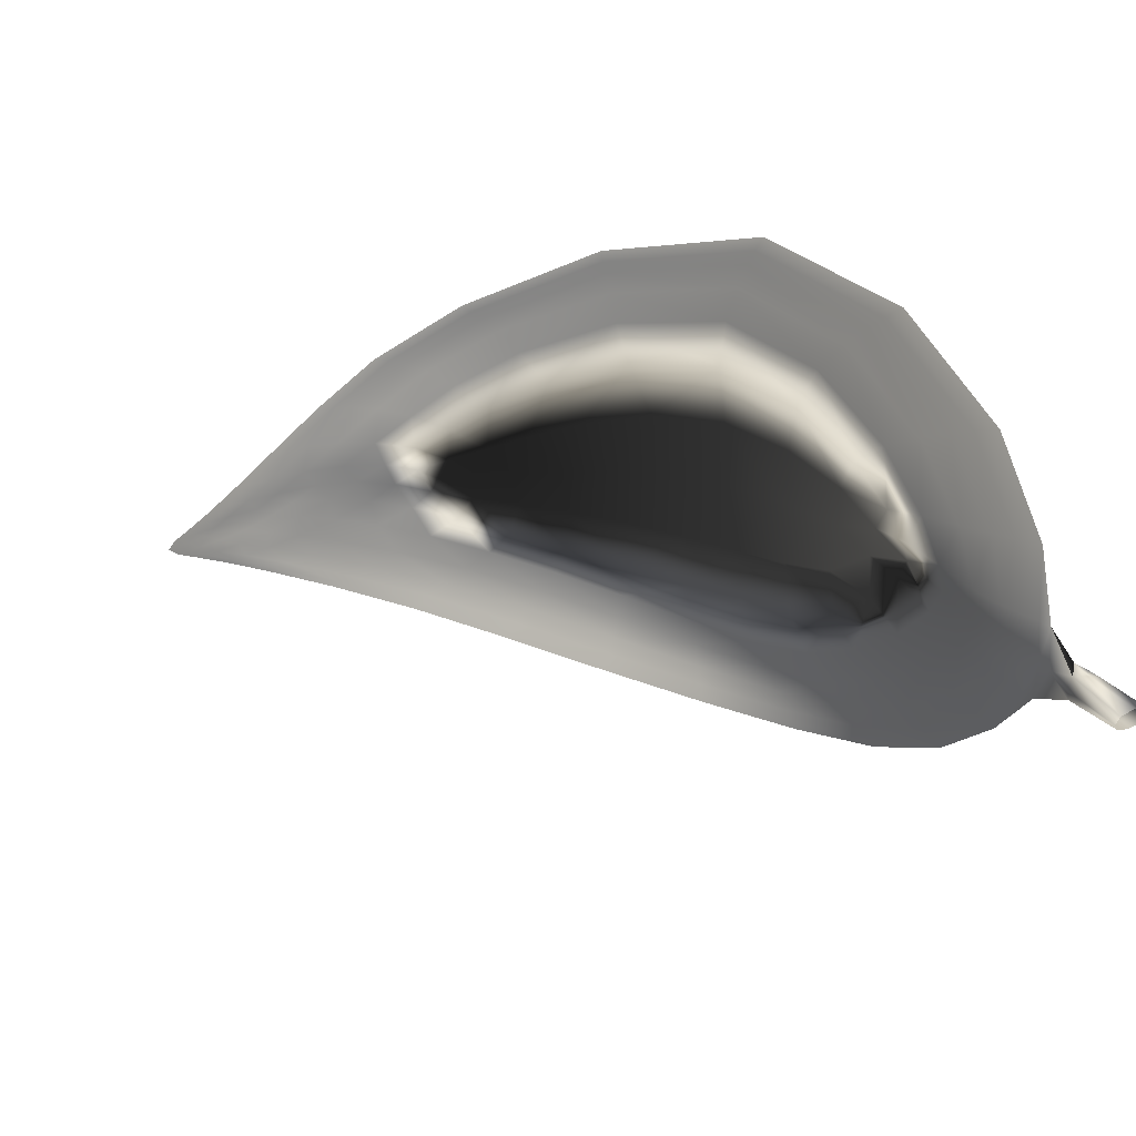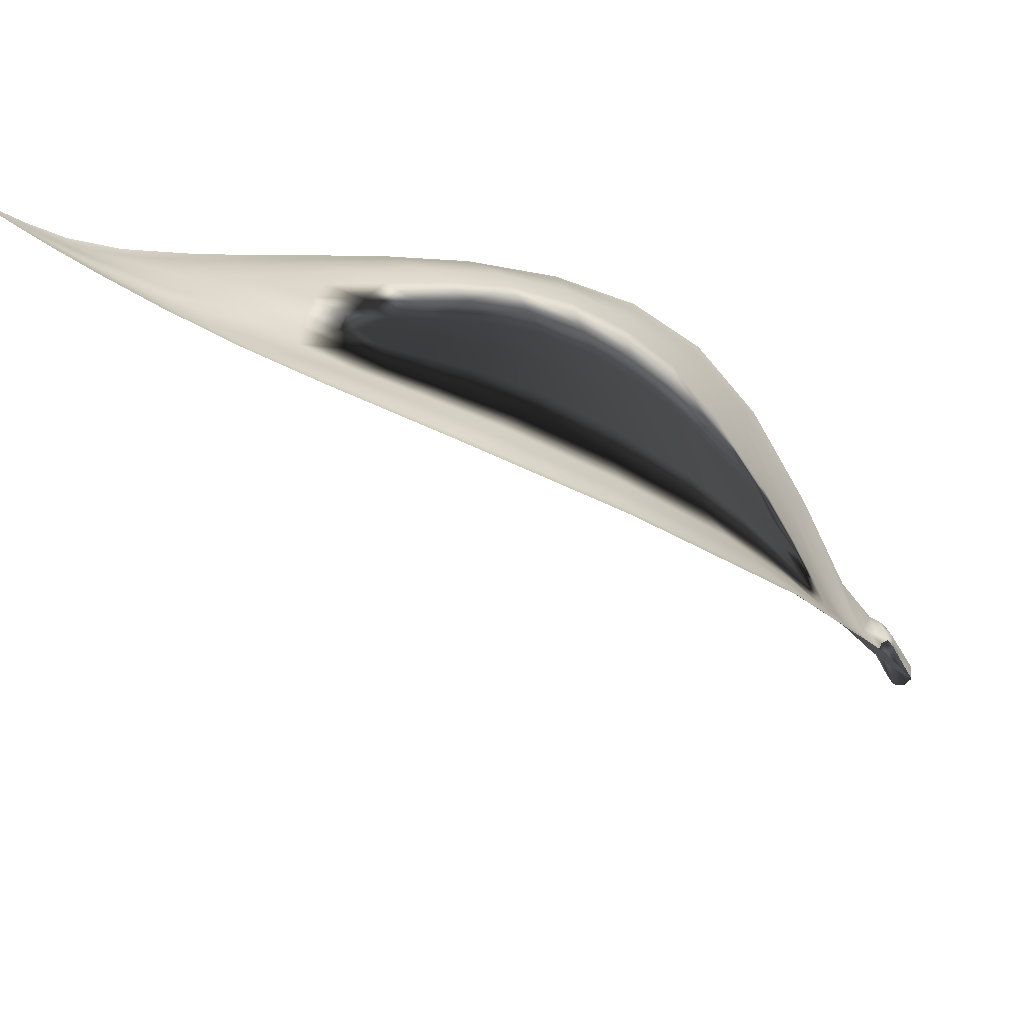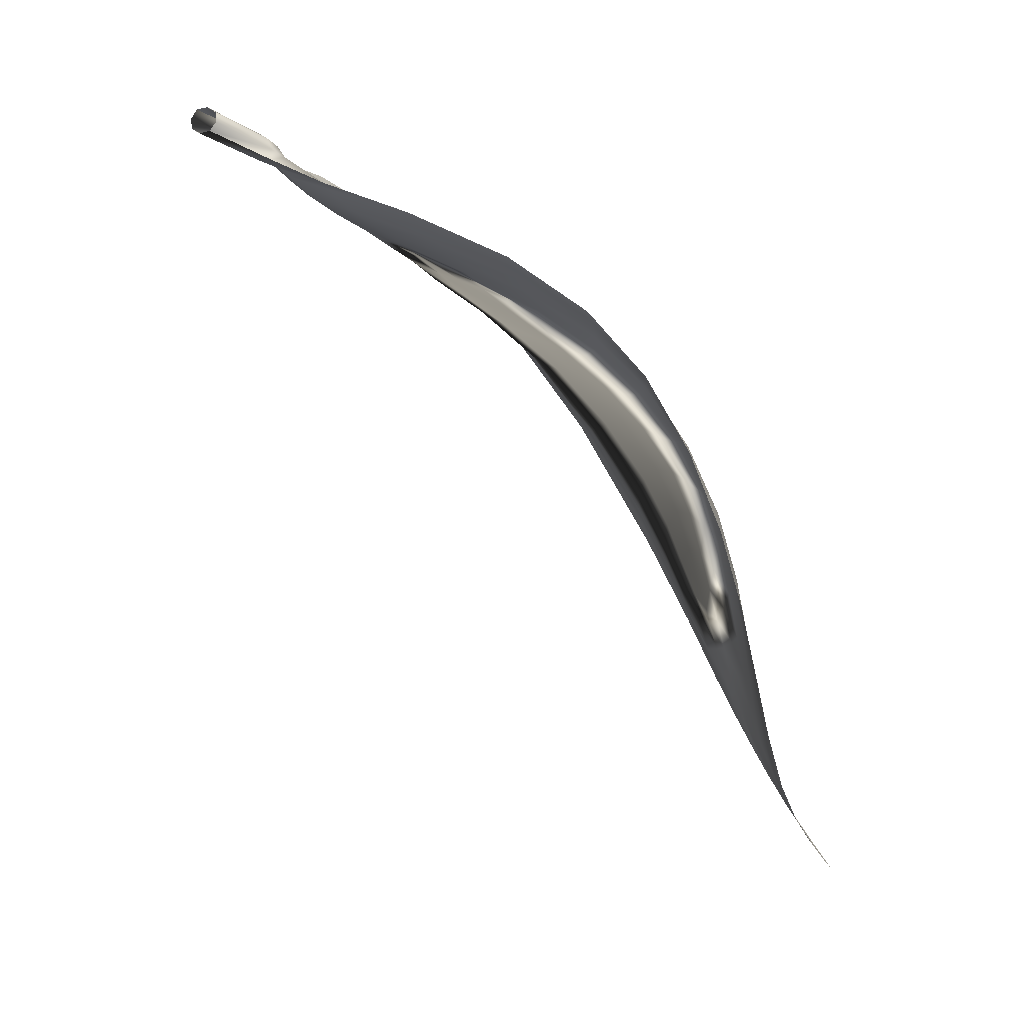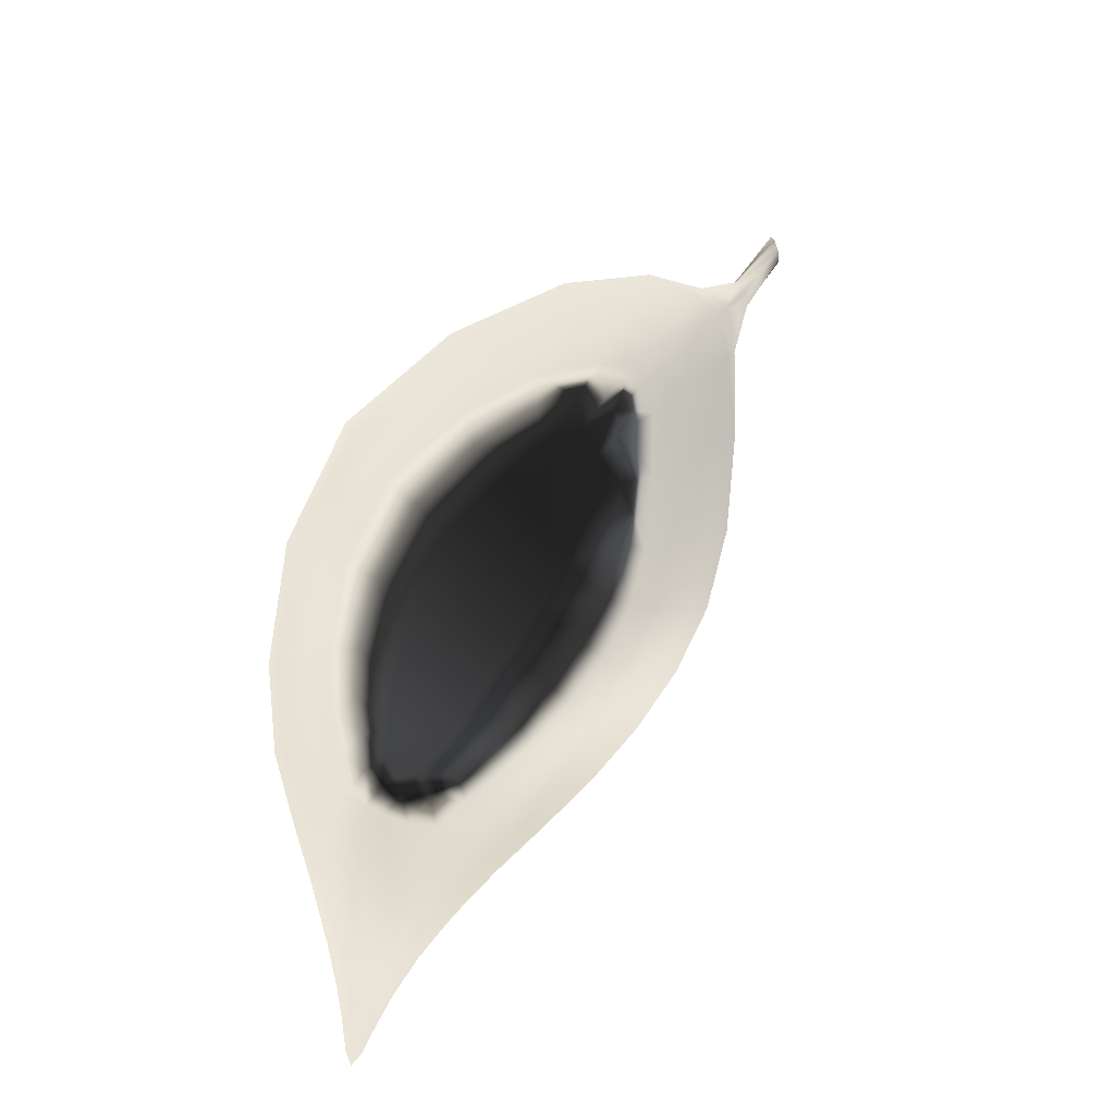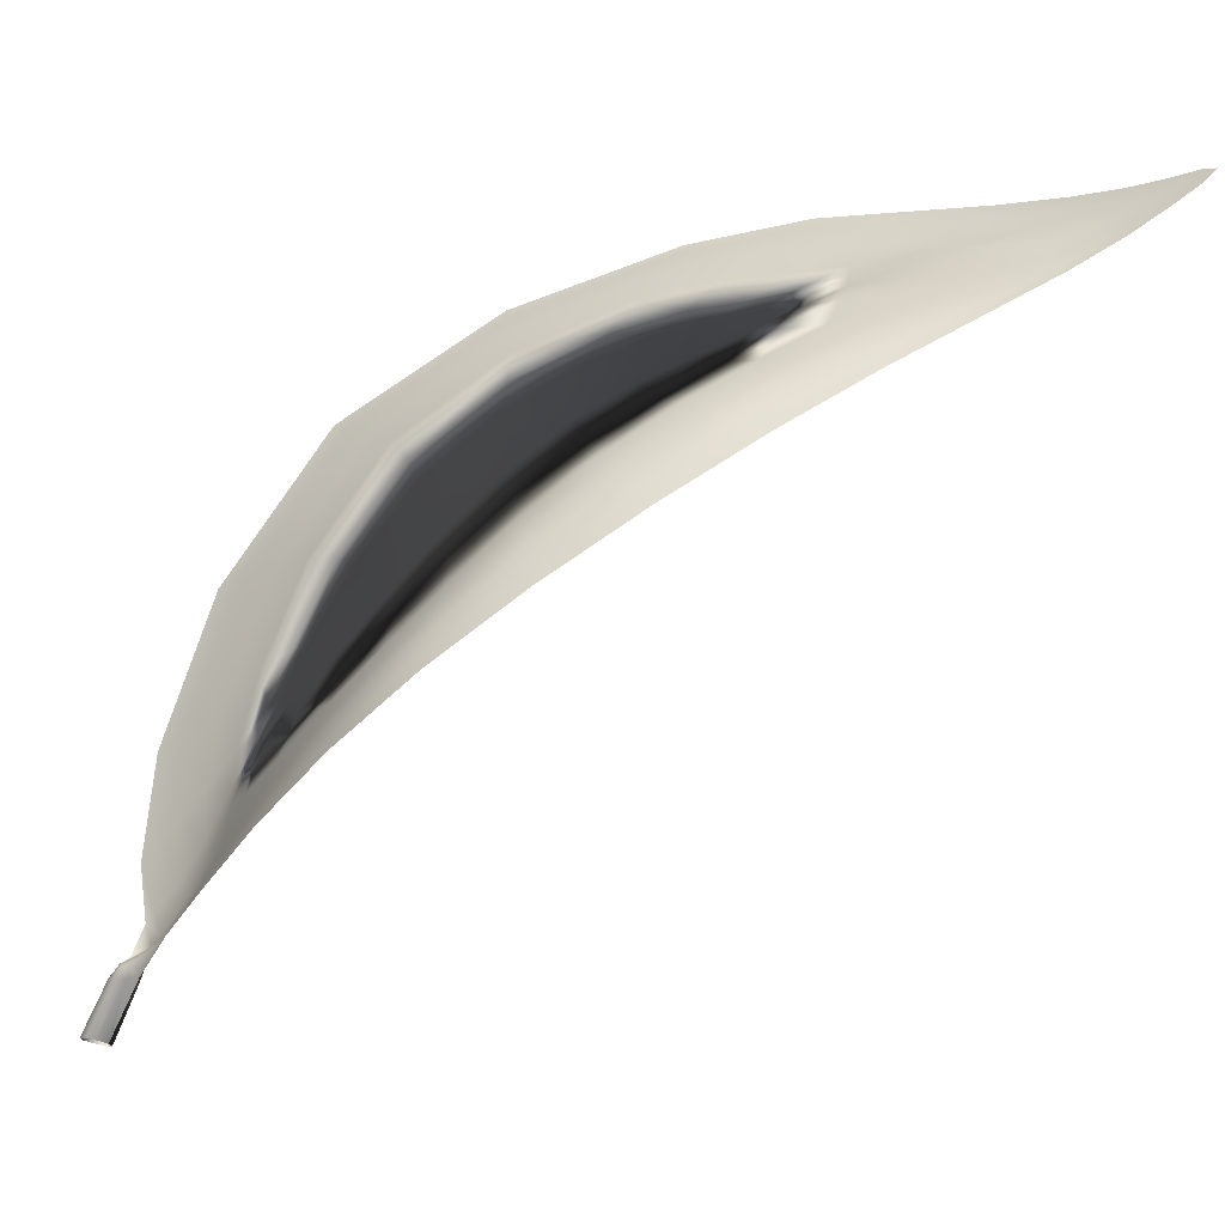
<metadata>
{"format":"obj","ext":"obj","renderer":"f3d","projection":"perspective","resolution":1024,"background":"white","views":[{"elev":-57.5,"azim":-79.0,"up":"+Y"},{"elev":51.2,"azim":-100.4,"up":"+Y"},{"elev":8.6,"azim":58.9,"up":"+Z"},{"elev":-73.3,"azim":-47.8,"up":"+Z"},{"elev":15.4,"azim":83.0,"up":"+Y"}]}
</metadata>
<code>
v -0.09361 0.5431 -0.3317
v -0.1008 0.5732 -0.3562
v -0.1101 0.6139 -0.3881
v -0.2438 0.4518 -0.2847
v -0.2475 0.4836 -0.3103
v -0.251 0.5258 -0.3434
v -0.3707 0.474 -0.2645
v -0.3711 0.5053 -0.2908
v -0.3698 0.548 -0.3256
v 0.3875 1.026 -0.5913
v 0.3704 1.047 -0.6093
v 0.3436 1.08 -0.6351
v 0.1467 0.7586 -0.4365
v 0.1343 0.7848 -0.4583
v 0.116 0.8224 -0.4882
v 0.5748 1.492 -1.021
v 0.5551 1.505 -1.028
v 0.524 1.528 -1.038
v 0.5278 1.271 -0.7835
v 0.5083 1.288 -0.7968
v 0.4775 1.315 -0.8162
v 0.5039 1.889 -1.626
v 0.4866 1.899 -1.618
v 0.4595 1.916 -1.603
v 0.5604 1.699 -1.31
v 0.5416 1.711 -1.309
v 0.5121 1.731 -1.308
v 0.3388 2.195 -2.248
v 0.3248 2.197 -2.225
v 0.3029 2.201 -2.188
v 0.4227 2.053 -1.943
v 0.4072 2.06 -1.927
v 0.3828 2.073 -1.9
v 0.2322 2.421 -2.758
v 0.2193 2.411 -2.726
v 0.1995 2.398 -2.675
v 0.2723 2.316 -2.528
v 0.2593 2.313 -2.501
v 0.2392 2.308 -2.455
v 0.2285 2.583 -3.026
v 0.213 2.566 -2.992
v 0.1891 2.54 -2.937
v 0.2211 2.508 -2.916
v 0.2072 2.494 -2.883
v 0.1859 2.473 -2.829
v 0.2357 2.683 -3.147
v 0.2177 2.663 -3.112
v 0.1902 2.631 -3.055
v 0.2397 2.647 -3.11
v 0.2226 2.628 -3.075
v 0.1963 2.598 -3.019
v 0.1457 2.648 -3.043
v 0.1296 2.629 -3.01
v 0.1051 2.6 -2.956
v 0.202 2.677 -3.117
v 0.1846 2.657 -3.082
v 0.1579 2.626 -3.027
v -0.0242 2.58 -2.826
v -0.03607 2.564 -2.796
v -0.05373 2.54 -2.749
v 0.07429 2.614 -2.95
v 0.05998 2.597 -2.919
v 0.03828 2.57 -2.868
v -0.3176 2.507 -2.45
v -0.3218 2.495 -2.428
v -0.3268 2.477 -2.39
v -0.1601 2.542 -2.654
v -0.1685 2.528 -2.628
v -0.1804 2.507 -2.585
v -0.6703 2.373 -1.871
v -0.6645 2.363 -1.86
v -0.6536 2.351 -1.842
v -0.4819 2.469 -2.215
v -0.4815 2.458 -2.197
v -0.4791 2.443 -2.166
v -1.006 1.798 -0.8614
v -0.99 1.799 -0.8747
v -0.9641 1.802 -0.8939
v -0.8811 2.157 -1.371
v -0.8693 2.151 -1.373
v -0.8489 2.144 -1.372
v -0.7657 0.8677 -0.3056
v -0.7562 0.8898 -0.3318
v -0.7402 0.925 -0.3704
v -0.947 1.317 -0.4999
v -0.9328 1.329 -0.5218
v -0.9094 1.348 -0.5544
v -0.5534 0.5953 -0.2509
v -0.5492 0.6239 -0.2779
v -0.5413 0.6657 -0.3159
v -0.124 0.6771 -0.4338
v -0.1451 0.7787 -0.4936
v -0.2552 0.5907 -0.3899
v -0.2635 0.6982 -0.4505
v -0.3661 0.6145 -0.3759
v -0.3622 0.7211 -0.4421
v 0.3 1.135 -0.6754
v 0.2418 1.206 -0.7309
v 0.08687 0.8822 -0.5327
v 0.04662 0.9706 -0.5924
v 0.4731 1.566 -1.054
v 0.4054 1.608 -1.078
v 0.4272 1.361 -0.8467
v 0.3604 1.417 -0.8903
v 0.4151 1.944 -1.579
v 0.3554 1.966 -1.549
v 0.4636 1.764 -1.304
v 0.3988 1.796 -1.303
v 0.2673 2.208 -2.127
v 0.2198 2.207 -2.044
v 0.3429 2.091 -1.856
v 0.2894 2.101 -1.799
v 0.1676 2.379 -2.589
v 0.1254 2.359 -2.467
v 0.2066 2.303 -2.379
v 0.1635 2.292 -2.272
v 0.1509 2.5 -2.847
v 0.1011 2.458 -2.729
v 0.1515 2.443 -2.739
v 0.106 2.412 -2.615
v 0.1489 2.583 -2.967
v 0.111 2.539 -2.881
v 0.1548 2.551 -2.929
v 0.105 2.504 -2.821
v 0.06738 2.554 -2.868
v 0.02703 2.5 -2.75
v 0.1172 2.577 -2.937
v 0.07666 2.522 -2.828
v -0.08062 2.502 -2.667
v -0.1106 2.456 -2.549
v 0.004829 2.528 -2.782
v -0.03262 2.479 -2.661
v -0.3321 2.449 -2.325
v -0.3319 2.403 -2.233
v -0.1975 2.474 -2.511
v -0.214 2.429 -2.403
v -0.6323 2.332 -1.808
v -0.5956 2.295 -1.762
v -0.472 2.419 -2.113
v -0.4546 2.376 -2.039
v -0.9184 1.809 -0.9239
v -0.8482 1.811 -0.9664
v -0.8121 2.133 -1.37
v -0.754 2.11 -1.368
v -0.7121 0.9831 -0.4316
v -0.6681 1.062 -0.5156
v -0.8685 1.382 -0.6066
v -0.8051 1.424 -0.6793
v -0.5266 0.7327 -0.3737
v -0.5044 0.8321 -0.4516
v -0.1749 0.924 -0.5646
v -0.2086 1.07 -0.6343
v -0.278 0.8574 -0.5234
v -0.2909 1.028 -0.6029
v -0.3596 0.8735 -0.5209
v -0.3521 1.03 -0.6003
v 0.1695 1.285 -0.7957
v 0.06769 1.346 -0.8417
v -0.005528 1.085 -0.6626
v -0.07712 1.193 -0.7234
v 0.3202 1.642 -1.109
v 0.1924 1.67 -1.125
v 0.277 1.469 -0.9422
v 0.1524 1.507 -0.9742
v 0.2804 1.973 -1.519
v 0.1736 1.98 -1.488
v 0.3171 1.816 -1.305
v 0.1966 1.835 -1.3
v 0.1621 2.188 -1.949
v 0.08715 2.171 -1.863
v 0.2232 2.093 -1.737
v 0.1327 2.087 -1.679
v 0.07553 2.34 -2.321
v 0.01665 2.319 -2.19
v 0.112 2.272 -2.146
v 0.04808 2.251 -2.034
v 0.04469 2.428 -2.599
v -0.01557 2.407 -2.473
v 0.05266 2.389 -2.47
v -0.006902 2.368 -2.334
v -0.1347 2.41 -2.399
v -0.1423 2.361 -2.251
v -0.06346 2.433 -2.512
v -0.07781 2.389 -2.361
v -0.003082 2.451 -2.615
v -0.3184 2.339 -2.117
v -0.2803 2.273 -1.993
v -0.2218 2.374 -2.266
v -0.2098 2.317 -2.128
v -0.537 2.235 -1.705
v -0.4449 2.166 -1.63
v -0.4197 2.309 -1.946
v -0.3557 2.238 -1.839
v -0.7485 1.8 -1.018
v -0.6107 1.778 -1.059
v -0.6691 2.066 -1.364
v -0.5466 2.012 -1.347
v -0.6054 1.154 -0.6157
v -0.5222 1.239 -0.7065
v -0.7152 1.463 -0.7666
v -0.5931 1.493 -0.8447
v -0.4737 0.963 -0.5445
v -0.4293 1.097 -0.6355
v 0.05284 2.473 -2.718
v -0.2678 1.306 -0.7794
v -0.2233 1.19 -0.7038
v -0.3366 1.156 -0.6753
v -0.09162 1.348 -0.8283
v -0.4087 1.289 -0.7567
v -0.2178 1.723 -1.088
v -0.2434 1.517 -0.9244
v -0.4295 1.751 -1.076
v -0.4341 1.511 -0.8922
v -0.183 1.908 -1.278
v -0.3797 1.958 -1.308
v -0.149 2.05 -1.473
v -0.3114 2.104 -1.54
v -0.2544 2.182 -1.727
v -0.2094 2.225 -1.881
v -0.1268 2.138 -1.65
v -0.1147 2.193 -1.812
v -0.1698 2.268 -2.02
v -0.1269 2.31 -2.138
v -0.1075 2.238 -1.959
v -0.1003 2.274 -2.066
v -0.04883 2.293 -2.107
v -0.06978 2.342 -2.23
v -0.02987 2.236 -1.968
v -0.009833 2.173 -1.81
v 0.01001 2.104 -1.641
v 0.02262 2.007 -1.463
v 0.02081 1.866 -1.282
v 0.002649 1.697 -1.111
v -0.03327 1.52 -0.9611
v -0.2257 0.19 -0.08581
v -0.2627 0.1747 -0.06774
v -0.2997 0.1511 -0.07471
v -0.2129 0.1857 -0.12
v -0.2272 0.1671 -0.1507
v -0.3123 0.1332 -0.1073
v -0.2978 0.1296 -0.1434
v -0.2625 0.1442 -0.1595
v -0.2869 0.3491 -0.2338
v -0.2391 0.3588 -0.2515
v -0.188 0.3857 -0.2505
v -0.2888 0.3387 -0.1959
v -0.2904 0.4058 -0.2209
v -0.274 0.346 -0.1634
v -0.2706 0.3928 -0.1895
v -0.1867 0.3826 -0.2125
v -0.1869 0.438 -0.2407
v -0.2002 0.3792 -0.1773
v -0.2042 0.4172 -0.2022
v -0.2379 0.4079 -0.193
v -0.237 0.3645 -0.1589
v -0.242 0.4225 -0.2318
f 2 5 1
f 1 5 4
f 3 6 2
f 2 6 5
f 4 5 7
f 7 5 8
f 5 6 8
f 8 6 9
f 11 14 10
f 10 14 13
f 12 15 11
f 11 15 14
f 14 2 13
f 13 2 1
f 15 3 14
f 14 3 2
f 17 20 16
f 16 20 19
f 18 21 17
f 17 21 20
f 20 11 19
f 19 11 10
f 21 12 20
f 20 12 11
f 23 26 22
f 22 26 25
f 24 27 23
f 23 27 26
f 26 17 25
f 25 17 16
f 27 18 26
f 26 18 17
f 28 29 31
f 31 29 32
f 29 30 32
f 32 30 33
f 23 22 32
f 32 22 31
f 24 23 33
f 33 23 32
f 34 35 37
f 37 35 38
f 35 36 38
f 38 36 39
f 37 38 28
f 28 38 29
f 38 39 29
f 29 39 30
f 44 43 41
f 41 43 40
f 45 44 42
f 42 44 41
f 35 34 44
f 44 34 43
f 44 45 35
f 35 45 36
f 50 49 47
f 47 49 46
f 51 50 48
f 48 50 47
f 41 40 50
f 50 40 49
f 42 41 51
f 51 41 50
f 53 56 52
f 52 56 55
f 54 57 53
f 53 57 56
f 56 47 55
f 55 47 46
f 57 48 56
f 56 48 47
f 59 62 58
f 58 62 61
f 60 63 59
f 59 63 62
f 62 53 61
f 61 53 52
f 63 54 62
f 62 54 53
f 65 68 64
f 64 68 67
f 66 69 65
f 65 69 68
f 68 59 67
f 67 59 58
f 69 60 68
f 68 60 59
f 71 74 70
f 70 74 73
f 72 75 71
f 71 75 74
f 74 65 73
f 73 65 64
f 75 66 74
f 74 66 65
f 80 79 77
f 77 79 76
f 81 80 78
f 78 80 77
f 80 71 79
f 79 71 70
f 81 72 80
f 80 72 71
f 82 83 85
f 85 83 86
f 83 84 86
f 86 84 87
f 77 76 86
f 86 76 85
f 86 87 77
f 77 87 78
f 7 8 88
f 88 8 89
f 8 9 89
f 89 9 90
f 88 89 82
f 82 89 83
f 89 90 83
f 83 90 84
f 91 93 3
f 3 93 6
f 92 94 91
f 91 94 93
f 6 93 9
f 9 93 95
f 93 94 95
f 95 94 96
f 97 99 12
f 12 99 15
f 98 100 97
f 97 100 99
f 99 91 15
f 15 91 3
f 100 92 99
f 99 92 91
f 101 103 18
f 18 103 21
f 102 104 101
f 101 104 103
f 103 97 21
f 21 97 12
f 104 98 103
f 103 98 97
f 105 107 24
f 24 107 27
f 106 108 105
f 105 108 107
f 107 101 27
f 27 101 18
f 108 102 107
f 107 102 101
f 30 109 33
f 33 109 111
f 112 111 110
f 110 111 109
f 105 24 111
f 111 24 33
f 106 105 112
f 112 105 111
f 36 113 39
f 39 113 115
f 116 115 114
f 114 115 113
f 39 115 30
f 30 115 109
f 110 109 116
f 116 109 115
f 119 45 117
f 117 45 42
f 117 118 119
f 119 118 120
f 45 119 36
f 36 119 113
f 114 113 120
f 120 113 119
f 48 121 51
f 51 121 123
f 121 122 123
f 123 122 124
f 117 42 123
f 123 42 51
f 123 124 117
f 117 124 118
f 125 127 54
f 54 127 57
f 126 128 125
f 125 128 127
f 127 121 57
f 57 121 48
f 128 122 127
f 127 122 121
f 129 131 60
f 60 131 63
f 130 132 129
f 129 132 131
f 131 125 63
f 63 125 54
f 132 126 131
f 131 126 125
f 133 135 66
f 66 135 69
f 134 136 133
f 133 136 135
f 135 129 69
f 69 129 60
f 136 130 135
f 135 130 129
f 137 139 72
f 72 139 75
f 138 140 137
f 137 140 139
f 139 133 75
f 75 133 66
f 140 134 139
f 139 134 133
f 143 81 141
f 141 81 78
f 144 143 142
f 142 143 141
f 143 137 81
f 81 137 72
f 144 138 143
f 143 138 137
f 84 145 87
f 87 145 147
f 145 146 147
f 147 146 148
f 87 147 78
f 78 147 141
f 147 148 141
f 141 148 142
f 9 95 90
f 90 95 149
f 95 96 149
f 149 96 150
f 90 149 84
f 84 149 145
f 149 150 145
f 145 150 146
f 151 153 92
f 92 153 94
f 152 154 151
f 151 154 153
f 155 96 153
f 153 96 94
f 156 155 154
f 154 155 153
f 157 159 98
f 98 159 100
f 158 160 157
f 157 160 159
f 159 151 100
f 100 151 92
f 160 152 159
f 159 152 151
f 161 163 102
f 102 163 104
f 162 164 161
f 161 164 163
f 163 157 104
f 104 157 98
f 164 158 163
f 163 158 157
f 165 167 106
f 106 167 108
f 166 168 165
f 165 168 167
f 167 161 108
f 108 161 102
f 168 162 167
f 167 162 161
f 171 112 169
f 169 112 110
f 169 170 171
f 171 170 172
f 165 106 171
f 171 106 112
f 171 172 165
f 165 172 166
f 175 116 173
f 173 116 114
f 176 175 174
f 174 175 173
f 169 110 175
f 175 110 116
f 175 176 169
f 169 176 170
f 118 177 120
f 120 177 179
f 177 178 179
f 179 178 180
f 173 114 179
f 179 114 120
f 174 173 180
f 180 173 179
f 181 183 130
f 130 183 132
f 182 184 181
f 181 184 183
f 126 132 185
f 185 132 183
f 185 183 178
f 178 183 184
f 186 188 134
f 134 188 136
f 187 189 186
f 186 189 188
f 188 181 136
f 136 181 130
f 189 182 188
f 188 182 181
f 190 192 138
f 138 192 140
f 191 193 190
f 190 193 192
f 192 186 140
f 140 186 134
f 193 187 192
f 192 187 186
f 196 144 194
f 194 144 142
f 197 196 195
f 195 196 194
f 196 190 144
f 144 190 138
f 197 191 196
f 196 191 190
f 146 198 148
f 148 198 200
f 198 199 200
f 200 199 201
f 148 200 142
f 142 200 194
f 200 201 194
f 194 201 195
f 96 155 150
f 150 155 202
f 155 156 202
f 202 156 203
f 150 202 146
f 146 202 198
f 202 203 198
f 198 203 199
f 204 185 177
f 177 185 178
f 124 204 118
f 118 204 177
f 128 126 204
f 204 126 185
f 122 128 124
f 124 128 204
f 207 206 205
f 207 154 206
f 154 152 206
f 156 154 207
f 206 208 205
f 206 160 208
f 160 158 208
f 152 160 206
f 209 207 205
f 209 203 207
f 203 156 207
f 199 203 209
f 210 212 211
f 212 213 211
f 211 213 205
f 213 209 205
f 212 195 213
f 195 201 213
f 213 201 209
f 201 199 209
f 215 212 214
f 212 210 214
f 197 195 215
f 195 212 215
f 217 215 216
f 215 214 216
f 191 197 217
f 197 215 217
f 193 191 218
f 191 217 218
f 187 193 219
f 193 218 219
f 218 217 220
f 217 216 220
f 219 218 221
f 218 220 221
f 189 187 222
f 187 219 222
f 182 189 223
f 189 222 223
f 222 219 224
f 219 221 224
f 223 222 225
f 222 224 225
f 225 226 223
f 223 226 227
f 226 174 227
f 227 174 180
f 223 227 182
f 182 227 184
f 227 180 184
f 184 180 178
f 228 176 226
f 176 174 226
f 229 170 228
f 170 176 228
f 224 228 225
f 228 226 225
f 224 221 228
f 221 229 228
f 230 172 229
f 172 170 229
f 231 166 230
f 166 172 230
f 221 220 229
f 220 230 229
f 220 216 230
f 216 231 230
f 231 232 166
f 232 168 166
f 168 232 162
f 232 233 162
f 216 214 231
f 214 232 231
f 232 214 233
f 214 210 233
f 234 211 208
f 211 205 208
f 233 210 234
f 210 211 234
f 164 234 158
f 234 208 158
f 162 233 164
f 233 234 164
f 241 242 243
f 243 242 244
f 242 239 244
f 244 239 245
f 244 4 243
f 243 4 7
f 244 245 4
f 4 245 1
f 243 246 241
f 241 246 240
f 246 243 247
f 247 7 243
f 246 248 240
f 240 248 237
f 247 249 246
f 246 249 248
f 245 250 239
f 239 250 238
f 250 245 251
f 251 245 1
f 250 252 238
f 238 252 235
f 251 253 250
f 250 253 252
f 253 254 252
f 252 254 255
f 254 249 255
f 255 249 248
f 252 255 235
f 235 255 236
f 255 248 236
f 236 248 237
f 247 249 256
f 256 249 254
f 254 253 256
f 256 253 251
f 256 4 247
f 247 4 7
f 256 251 4
f 4 251 1

</code>
